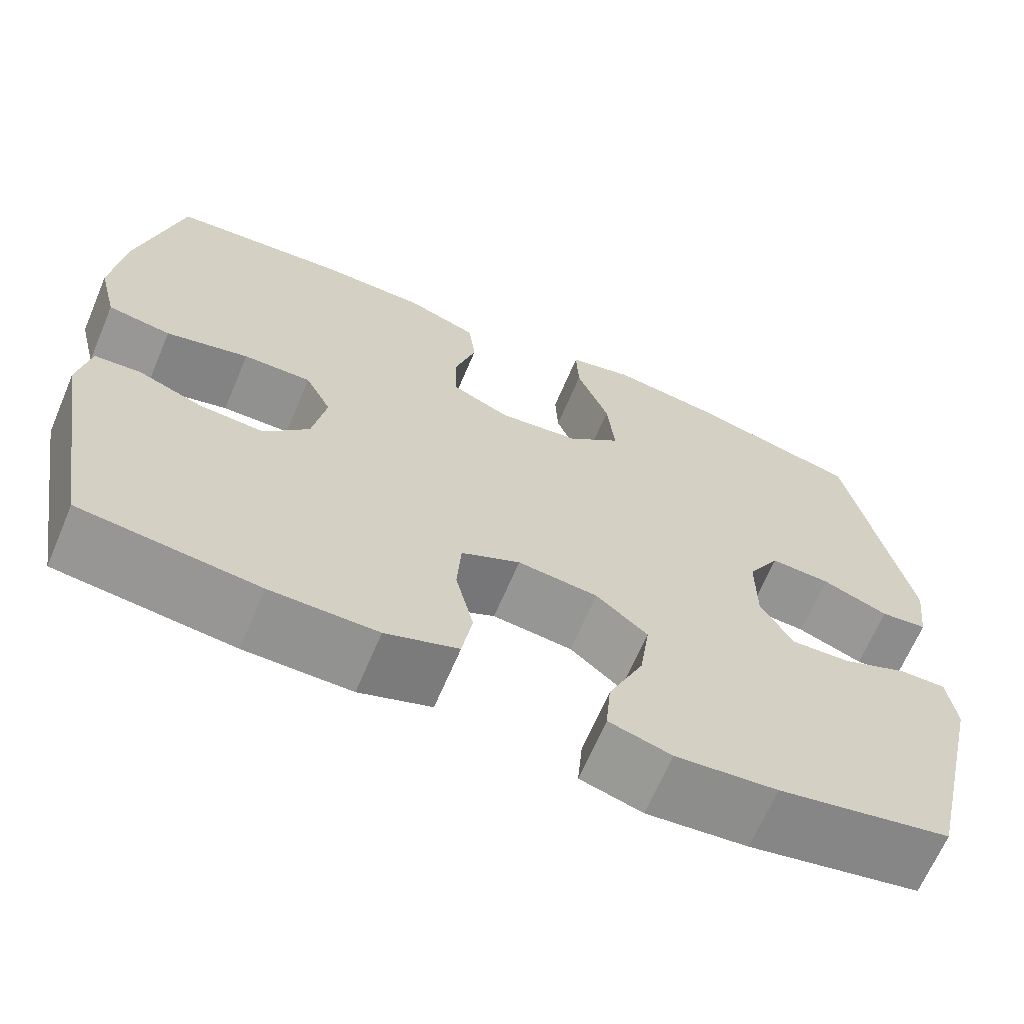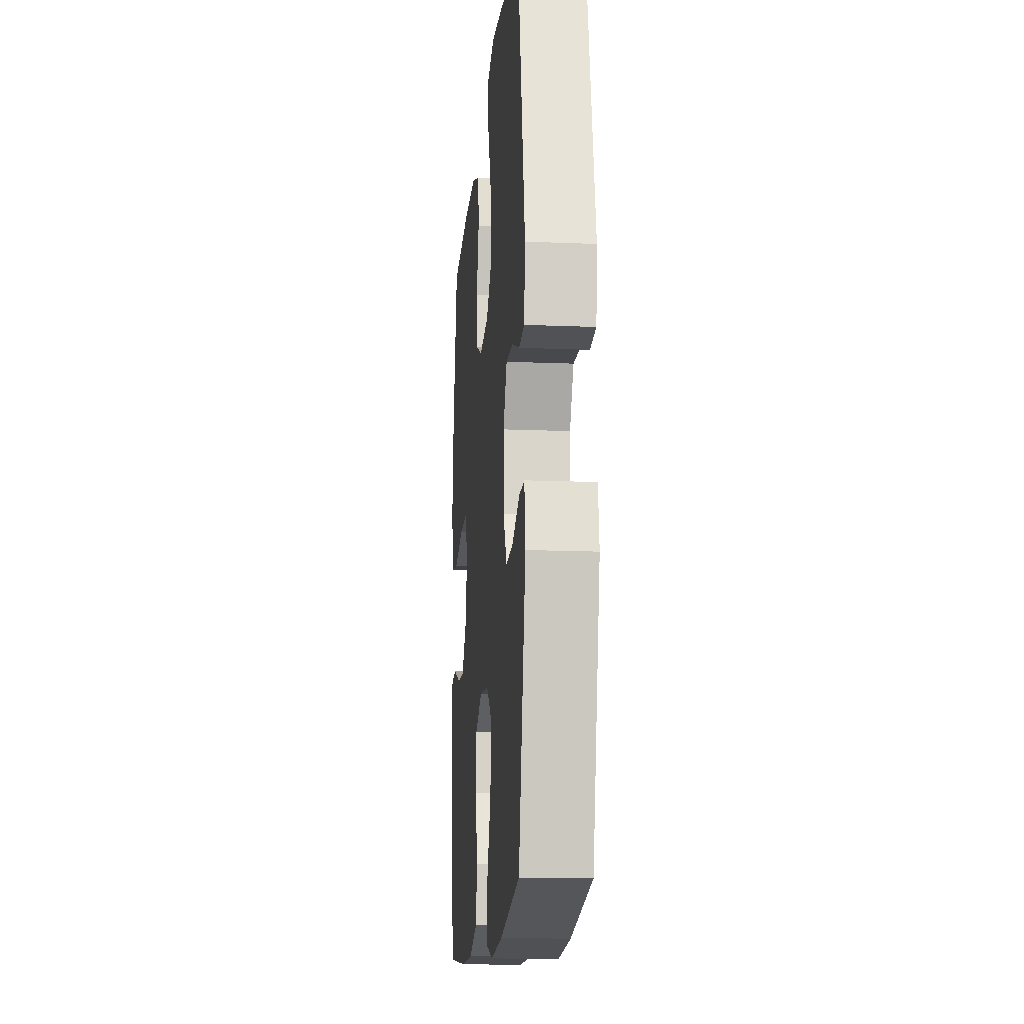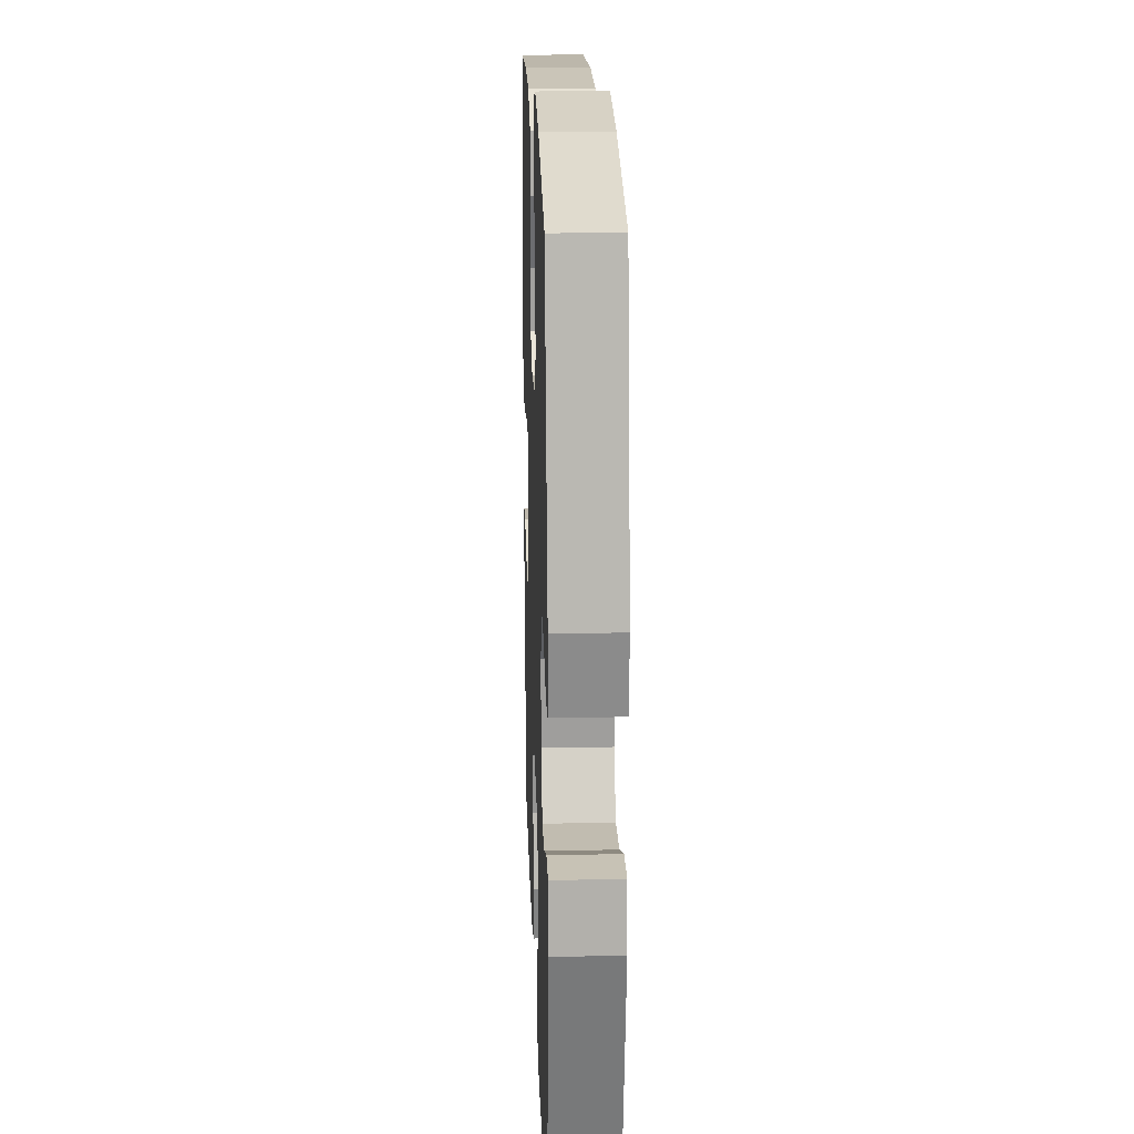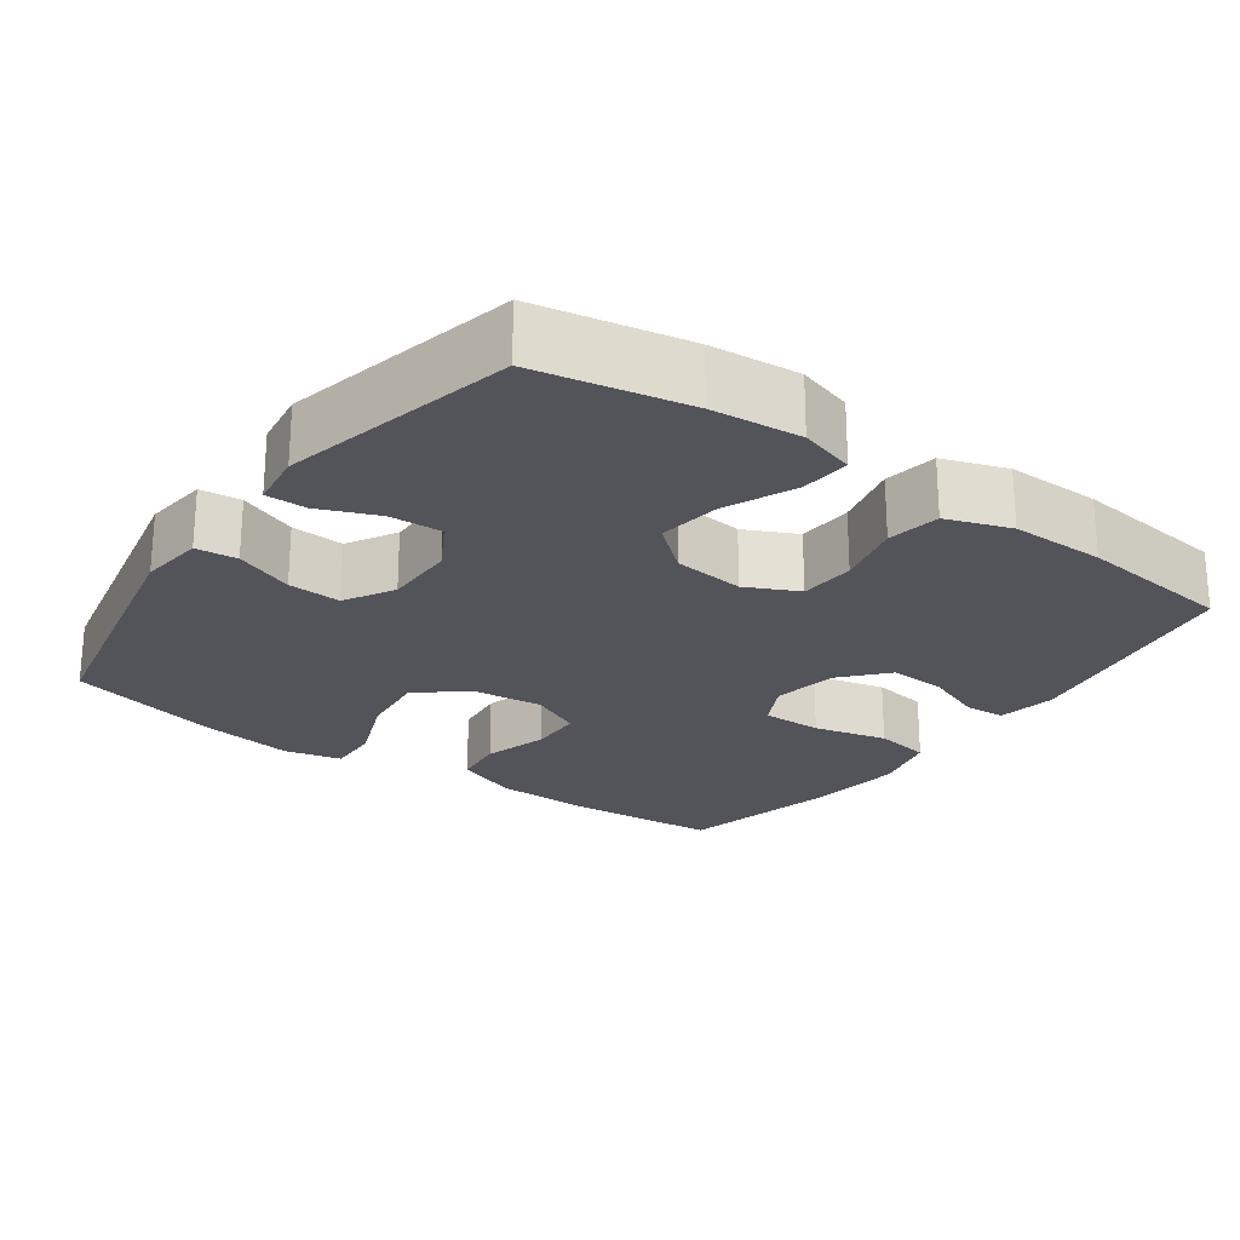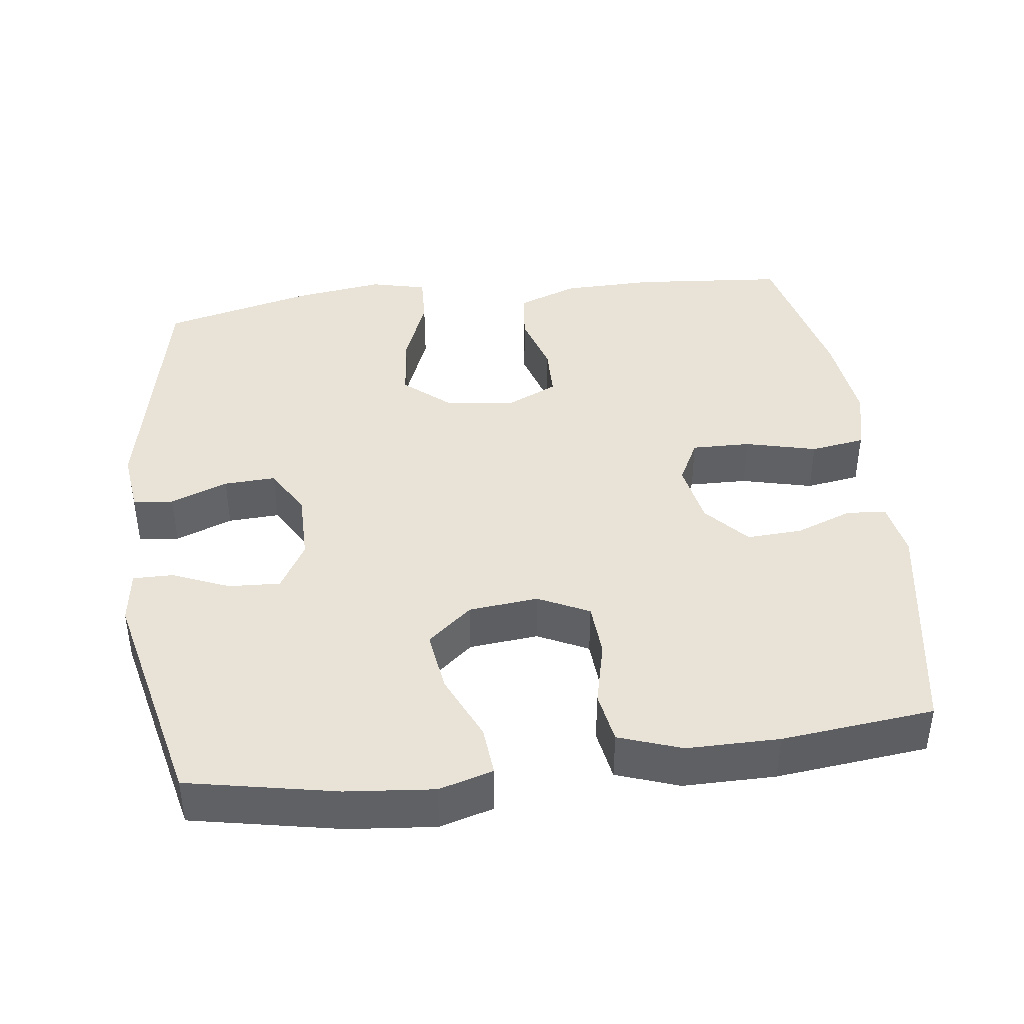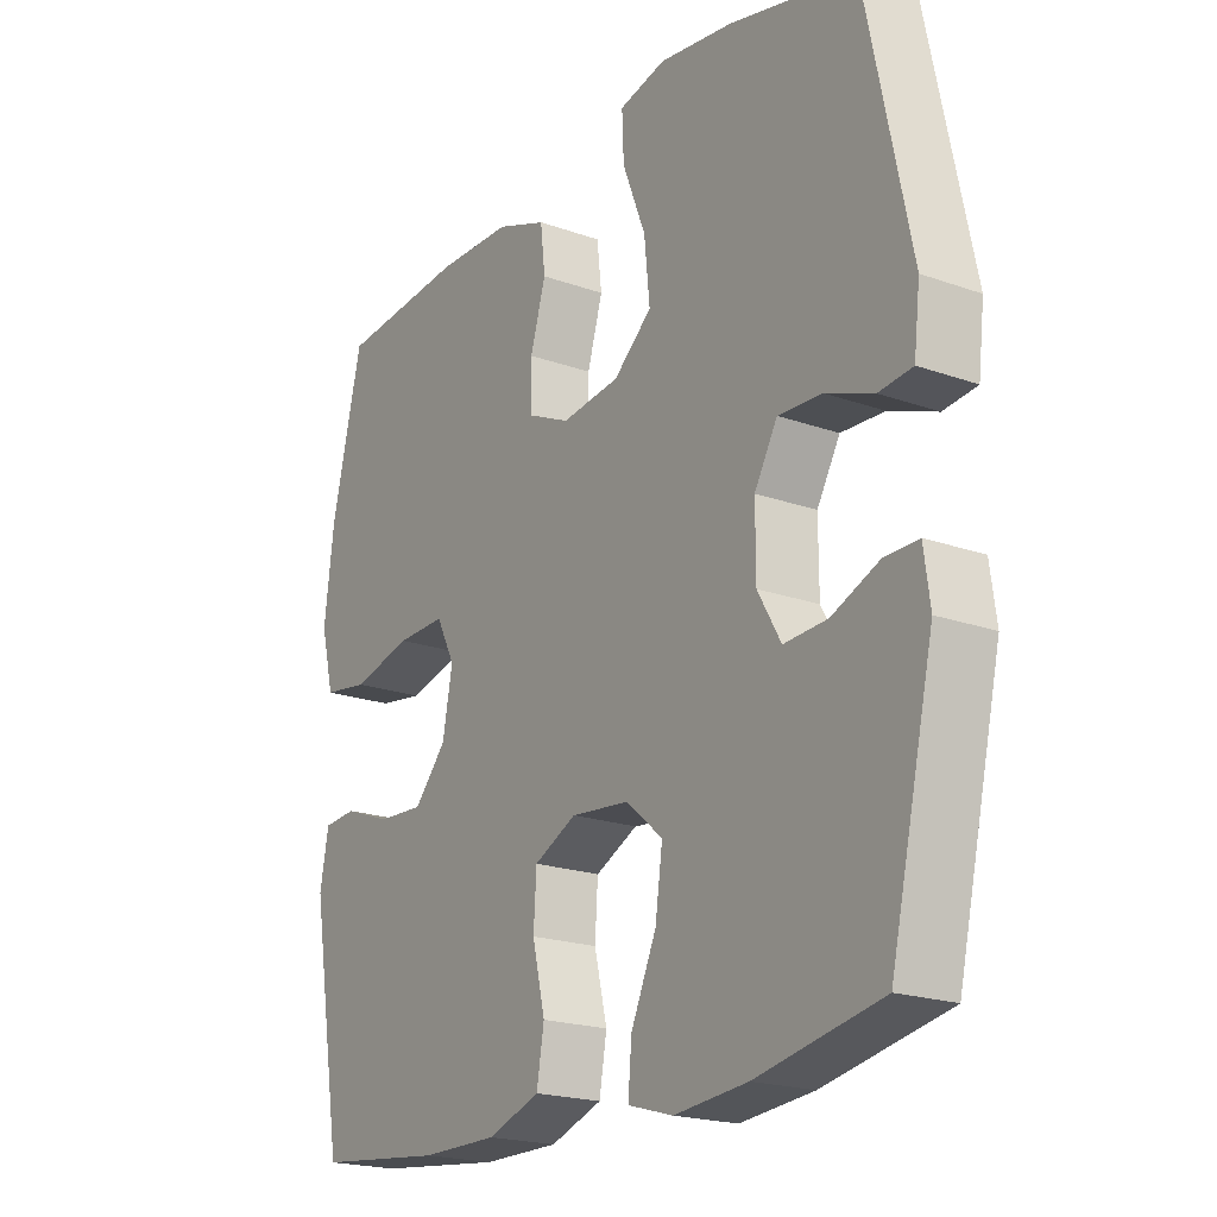
<metadata>
{"format":"obj","ext":"obj","renderer":"f3d","projection":"perspective","resolution":1024,"background":"white","views":[{"elev":-66.3,"azim":-23.0,"up":"+Z"},{"elev":-14.8,"azim":84.9,"up":"+Z"},{"elev":19.5,"azim":88.0,"up":"+Z"},{"elev":-23.8,"azim":144.2,"up":"+Y"},{"elev":41.7,"azim":172.8,"up":"+Y"},{"elev":-20.3,"azim":56.9,"up":"+Z"}]}
</metadata>
<code>
o path564
v -0.2947 0.0375 -0.5277
v -0.1656 0.0375 -0.5279
v -0.07792 0.0375 -0.4972
v -0.06548 0.0375 -0.4247
v -0.08688 0.0375 -0.3345
v -0.08199 0.0375 -0.2588
v -0.01081 0.0375 -0.2244
v 0.08616 0.0375 -0.2344
v 0.1483 0.0375 -0.2863
v 0.136 0.0375 -0.3727
v 0.09392 0.0375 -0.4663
v 0.08776 0.0375 -0.5354
v 0.1632 0.0375 -0.5572
v 0.2856 0.0375 -0.5455
v 0.4937 0.0375 -0.5044
v 0.567 0.0375 -0.1858
v 0.5567 0.0375 -0.1104
v 0.5007 0.0375 -0.1109
v 0.4211 0.0375 -0.144
v 0.3489 0.0375 -0.1477
v 0.31 0.0375 -0.08047
v 0.3098 0.0375 0.01721
v 0.3485 0.0375 0.08429
v 0.4208 0.0375 0.08065
v 0.5008 0.0375 0.0497
v 0.5571 0.0375 0.05574
v 0.5674 0.0375 0.1431
v 0.4937 0.0375 0.4975
v 0.283 0.0375 0.5492
v 0.1584 0.0375 0.5668
v 0.08031 0.0375 0.5479
v 0.08338 0.0375 0.4768
v 0.1223 0.0375 0.378
v 0.1317 0.0375 0.2865
v 0.06736 0.0375 0.2317
v -0.0305 0.0375 0.22
v -0.1006 0.0375 0.2525
v -0.1022 0.0375 0.3248
v -0.0763 0.0375 0.4115
v -0.08443 0.0375 0.482
v -0.169 0.0375 0.5136
v -0.2964 0.0375 0.5159
v -0.508 0.0375 0.4975
v -0.5592 0.0375 0.2806
v -0.5754 0.0375 0.1495
v -0.5533 0.0375 0.06067
v -0.4774 0.0375 0.04892
v -0.3776 0.0375 0.07359
v -0.2957 0.0375 0.07527
v -0.2644 0.0375 0.01366
v -0.2812 0.0375 -0.07498
v -0.3352 0.0375 -0.1353
v -0.4129 0.0375 -0.1308
v -0.4918 0.0375 -0.1013
v -0.5471 0.0375 -0.1054
v -0.5616 0.0375 -0.1838
v -0.508 0.0375 -0.5044
v -0.2947 -0.0375 -0.5277
v -0.1656 -0.0375 -0.5279
v -0.07792 -0.0375 -0.4972
v -0.06548 -0.0375 -0.4247
v -0.08688 -0.0375 -0.3345
v -0.08199 -0.0375 -0.2588
v -0.01081 -0.0375 -0.2244
v 0.08616 -0.0375 -0.2344
v 0.1483 -0.0375 -0.2863
v 0.136 -0.0375 -0.3727
v 0.09392 -0.0375 -0.4663
v 0.08776 -0.0375 -0.5354
v 0.1632 -0.0375 -0.5572
v 0.2856 -0.0375 -0.5455
v 0.4937 -0.0375 -0.5044
v 0.567 -0.0375 -0.1858
v 0.5567 -0.0375 -0.1104
v 0.5007 -0.0375 -0.1109
v 0.4211 -0.0375 -0.144
v 0.3489 -0.0375 -0.1477
v 0.31 -0.0375 -0.08047
v 0.3098 -0.0375 0.01721
v 0.3485 -0.0375 0.08429
v 0.4208 -0.0375 0.08065
v 0.5008 -0.0375 0.0497
v 0.5571 -0.0375 0.05574
v 0.5674 -0.0375 0.1431
v 0.4937 -0.0375 0.4975
v 0.283 -0.0375 0.5492
v 0.1584 -0.0375 0.5668
v 0.08031 -0.0375 0.5479
v 0.08338 -0.0375 0.4768
v 0.1223 -0.0375 0.378
v 0.1317 -0.0375 0.2865
v 0.06736 -0.0375 0.2317
v -0.0305 -0.0375 0.22
v -0.1006 -0.0375 0.2525
v -0.1022 -0.0375 0.3248
v -0.0763 -0.0375 0.4115
v -0.08443 -0.0375 0.482
v -0.169 -0.0375 0.5136
v -0.2964 -0.0375 0.5159
v -0.508 -0.0375 0.4975
v -0.5592 -0.0375 0.2806
v -0.5754 -0.0375 0.1495
v -0.5533 -0.0375 0.06067
v -0.4774 -0.0375 0.04892
v -0.3776 -0.0375 0.07359
v -0.2957 -0.0375 0.07527
v -0.2644 -0.0375 0.01366
v -0.2812 -0.0375 -0.07498
v -0.3352 -0.0375 -0.1353
v -0.4129 -0.0375 -0.1308
v -0.4918 -0.0375 -0.1013
v -0.5471 -0.0375 -0.1054
v -0.5616 -0.0375 -0.1838
v -0.508 -0.0375 -0.5044
v 0.5571 0.0375 0.05574
v 0.5571 0.0375 0.05574
v 0.5674 0.0375 0.1431
v 0.567 0.0375 -0.1858
v 0.5567 0.0375 -0.1104
v 0.5567 0.0375 -0.1104
v 0.5008 0.0375 0.0497
v 0.5007 0.0375 -0.1109
v 0.4937 0.0375 -0.5044
v 0.4937 0.0375 -0.5044
v 0.4208 0.0375 0.08065
v 0.4211 0.0375 -0.144
v 0.4937 0.0375 0.4975
v 0.4937 0.0375 0.4975
v 0.3489 0.0375 -0.1477
v 0.3489 0.0375 -0.1477
v 0.3485 0.0375 0.08429
v 0.3485 0.0375 0.08429
v 0.2856 0.0375 -0.5455
v 0.283 0.0375 0.5492
v 0.31 0.0375 -0.08047
v 0.3098 0.0375 0.01721
v 0.1632 0.0375 -0.5572
v 0.1584 0.0375 0.5668
v 0.08776 0.0375 -0.5354
v 0.08776 0.0375 -0.5354
v 0.1483 0.0375 -0.2863
v 0.136 0.0375 -0.3727
v 0.1223 0.0375 0.378
v 0.1317 0.0375 0.2865
v 0.08031 0.0375 0.5479
v 0.08031 0.0375 0.5479
v 0.08616 0.0375 -0.2344
v 0.09392 0.0375 -0.4663
v 0.06736 0.0375 0.2317
v 0.08338 0.0375 0.4768
v -0.01081 0.0375 -0.2244
v -0.0305 0.0375 0.22
v -0.08199 0.0375 -0.2588
v -0.08199 0.0375 -0.2588
v -0.1006 0.0375 0.2525
v -0.1006 0.0375 0.2525
v -0.07792 0.0375 -0.4972
v -0.07792 0.0375 -0.4972
v -0.06548 0.0375 -0.4247
v -0.08688 0.0375 -0.3345
v -0.1022 0.0375 0.3248
v -0.0763 0.0375 0.4115
v -0.08443 0.0375 0.482
v -0.08443 0.0375 0.482
v -0.1656 0.0375 -0.5279
v -0.169 0.0375 0.5136
v -0.2947 0.0375 -0.5277
v -0.2964 0.0375 0.5159
v -0.2644 0.0375 0.01366
v -0.2812 0.0375 -0.07498
v -0.2957 0.0375 0.07527
v -0.2957 0.0375 0.07527
v -0.3352 0.0375 -0.1353
v -0.3776 0.0375 0.07359
v -0.4129 0.0375 -0.1308
v -0.4774 0.0375 0.04892
v -0.4918 0.0375 -0.1013
v -0.5533 0.0375 0.06067
v -0.5533 0.0375 0.06067
v -0.508 0.0375 -0.5044
v -0.508 0.0375 -0.5044
v -0.508 0.0375 0.4975
v -0.508 0.0375 0.4975
v -0.5471 0.0375 -0.1054
v -0.5471 0.0375 -0.1054
v -0.5592 0.0375 0.2806
v -0.5616 0.0375 -0.1838
v -0.5754 0.0375 0.1495
v 0.5571 -0.0375 0.05574
v 0.5571 -0.0375 0.05574
v 0.5674 -0.0375 0.1431
v 0.567 -0.0375 -0.1858
v 0.5567 -0.0375 -0.1104
v 0.5567 -0.0375 -0.1104
v 0.5008 -0.0375 0.0497
v 0.5007 -0.0375 -0.1109
v 0.4937 -0.0375 -0.5044
v 0.4937 -0.0375 -0.5044
v 0.4208 -0.0375 0.08065
v 0.4211 -0.0375 -0.144
v 0.4937 -0.0375 0.4975
v 0.4937 -0.0375 0.4975
v 0.3489 -0.0375 -0.1477
v 0.3489 -0.0375 -0.1477
v 0.3485 -0.0375 0.08429
v 0.3485 -0.0375 0.08429
v 0.2856 -0.0375 -0.5455
v 0.283 -0.0375 0.5492
v 0.31 -0.0375 -0.08047
v 0.3098 -0.0375 0.01721
v 0.1632 -0.0375 -0.5572
v 0.1584 -0.0375 0.5668
v 0.08776 -0.0375 -0.5354
v 0.08776 -0.0375 -0.5354
v 0.1483 -0.0375 -0.2863
v 0.136 -0.0375 -0.3727
v 0.1223 -0.0375 0.378
v 0.1317 -0.0375 0.2865
v 0.08031 -0.0375 0.5479
v 0.08031 -0.0375 0.5479
v 0.08616 -0.0375 -0.2344
v 0.09392 -0.0375 -0.4663
v 0.06736 -0.0375 0.2317
v 0.08338 -0.0375 0.4768
v -0.01081 -0.0375 -0.2244
v -0.0305 -0.0375 0.22
v -0.08199 -0.0375 -0.2588
v -0.08199 -0.0375 -0.2588
v -0.1006 -0.0375 0.2525
v -0.1006 -0.0375 0.2525
v -0.07792 -0.0375 -0.4972
v -0.07792 -0.0375 -0.4972
v -0.06548 -0.0375 -0.4247
v -0.08688 -0.0375 -0.3345
v -0.1022 -0.0375 0.3248
v -0.0763 -0.0375 0.4115
v -0.08443 -0.0375 0.482
v -0.08443 -0.0375 0.482
v -0.1656 -0.0375 -0.5279
v -0.169 -0.0375 0.5136
v -0.2947 -0.0375 -0.5277
v -0.2964 -0.0375 0.5159
v -0.2644 -0.0375 0.01366
v -0.2812 -0.0375 -0.07498
v -0.2957 -0.0375 0.07527
v -0.2957 -0.0375 0.07527
v -0.3352 -0.0375 -0.1353
v -0.3776 -0.0375 0.07359
v -0.4129 -0.0375 -0.1308
v -0.4774 -0.0375 0.04892
v -0.4918 -0.0375 -0.1013
v -0.5533 -0.0375 0.06067
v -0.5533 -0.0375 0.06067
v -0.508 -0.0375 -0.5044
v -0.508 -0.0375 -0.5044
v -0.508 -0.0375 0.4975
v -0.508 -0.0375 0.4975
v -0.5471 -0.0375 -0.1054
v -0.5471 -0.0375 -0.1054
v -0.5592 -0.0375 0.2806
v -0.5616 -0.0375 -0.1838
v -0.5754 -0.0375 0.1495
f 261 254 249
f 223 221 210
f 241 247 254
f 197 203 207
f 235 245 229
f 200 203 197
f 243 225 226
f 256 260 242
f 249 254 247
f 217 212 224
f 242 235 240
f 223 205 218
f 229 243 226
f 200 192 196
f 247 227 244
f 251 261 249
f 215 209 221
f 199 195 191
f 231 233 239
f 245 243 229
f 225 221 223
f 242 245 235
f 244 227 225
f 211 222 213
f 210 221 209
f 191 195 189
f 203 215 207
f 192 200 197
f 207 215 216
f 234 239 233
f 234 247 241
f 201 218 205
f 226 225 223
f 196 192 193
f 248 262 250
f 216 222 211
f 258 261 251
f 227 247 234
f 201 199 191
f 239 234 241
f 208 218 201
f 244 225 243
f 209 215 203
f 252 250 262
f 240 236 237
f 245 260 248
f 201 205 199
f 224 212 219
f 212 217 208
f 217 218 208
f 260 245 242
f 240 235 236
f 207 216 211
f 262 248 260
f 210 205 223
f 116 27 84 190
f 16 120 194 73
f 25 26 83 82
f 17 18 75 74
f 124 16 73 198
f 24 25 82 81
f 18 19 76 75
f 27 128 202 84
f 19 130 204 76
f 132 24 81 206
f 14 15 72 71
f 28 29 86 85
f 20 21 78 77
f 22 23 80 79
f 21 22 79 78
f 13 14 71 70
f 29 30 87 86
f 140 13 70 214
f 9 10 67 66
f 33 34 91 90
f 30 146 220 87
f 8 9 66 65
f 11 12 69 68
f 10 11 68 67
f 34 35 92 91
f 32 33 90 89
f 31 32 89 88
f 7 8 65 64
f 35 36 93 92
f 154 7 64 228
f 36 156 230 93
f 158 4 61 232
f 4 5 62 61
f 38 39 96 95
f 39 164 238 96
f 2 3 60 59
f 5 6 63 62
f 40 41 98 97
f 37 38 95 94
f 1 2 59 58
f 41 42 99 98
f 50 51 108 107
f 172 50 107 246
f 51 52 109 108
f 48 49 106 105
f 52 53 110 109
f 47 48 105 104
f 53 54 111 110
f 179 47 104 253
f 181 1 58 255
f 42 183 257 99
f 54 185 259 111
f 43 44 101 100
f 56 57 114 113
f 55 56 113 112
f 45 46 103 102
f 44 45 102 101
f 187 175 180
f 149 136 147
f 167 180 173
f 123 133 129
f 161 155 171
f 126 123 129
f 169 152 151
f 182 168 186
f 175 173 180
f 143 150 138
f 168 166 161
f 149 144 131
f 155 152 169
f 126 122 118
f 173 170 153
f 177 175 187
f 141 147 135
f 125 117 121
f 157 165 159
f 171 155 169
f 151 149 147
f 168 161 171
f 170 151 153
f 137 139 148
f 136 135 147
f 117 115 121
f 129 133 141
f 118 123 126
f 133 142 141
f 160 159 165
f 160 167 173
f 127 131 144
f 152 149 151
f 122 119 118
f 174 176 188
f 142 137 148
f 184 177 187
f 153 160 173
f 127 117 125
f 165 167 160
f 134 127 144
f 170 169 151
f 135 129 141
f 178 188 176
f 166 163 162
f 171 174 186
f 127 125 131
f 150 145 138
f 138 134 143
f 143 134 144
f 186 168 171
f 166 162 161
f 133 137 142
f 188 186 174
f 136 149 131

</code>
